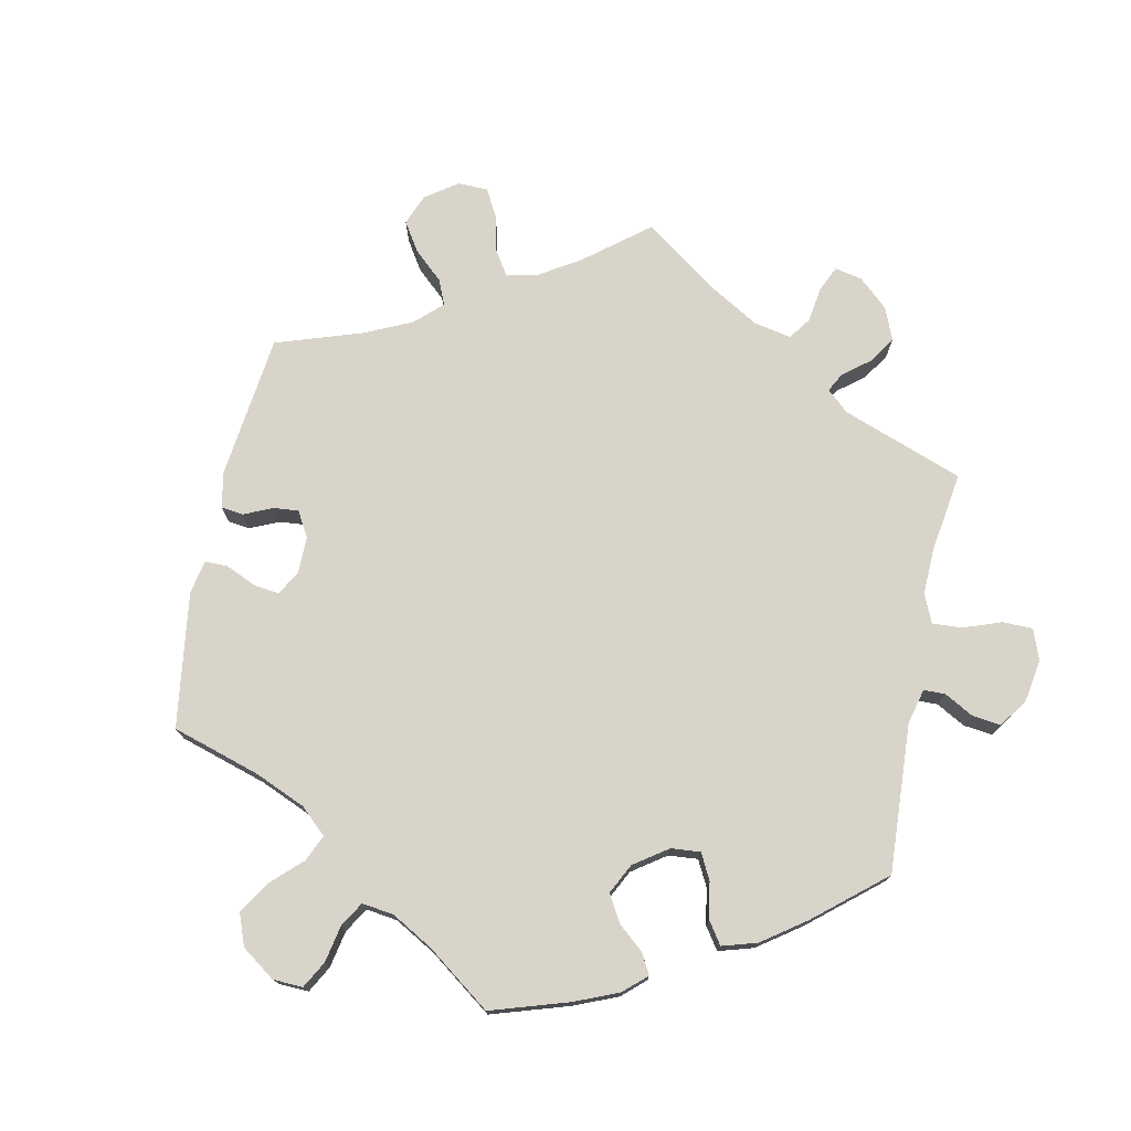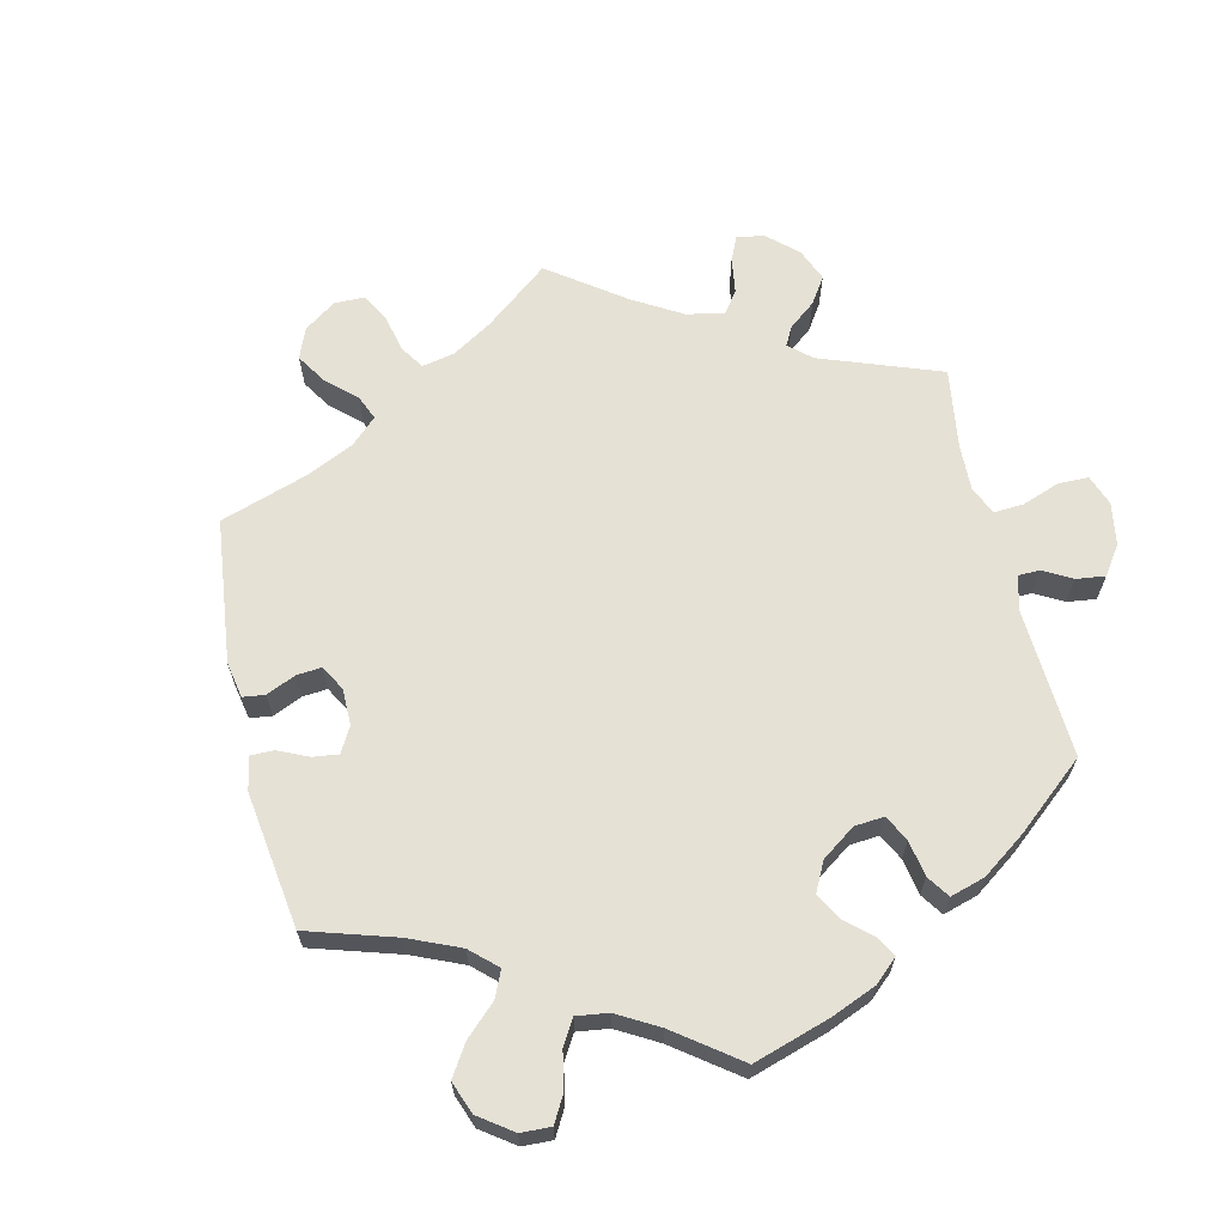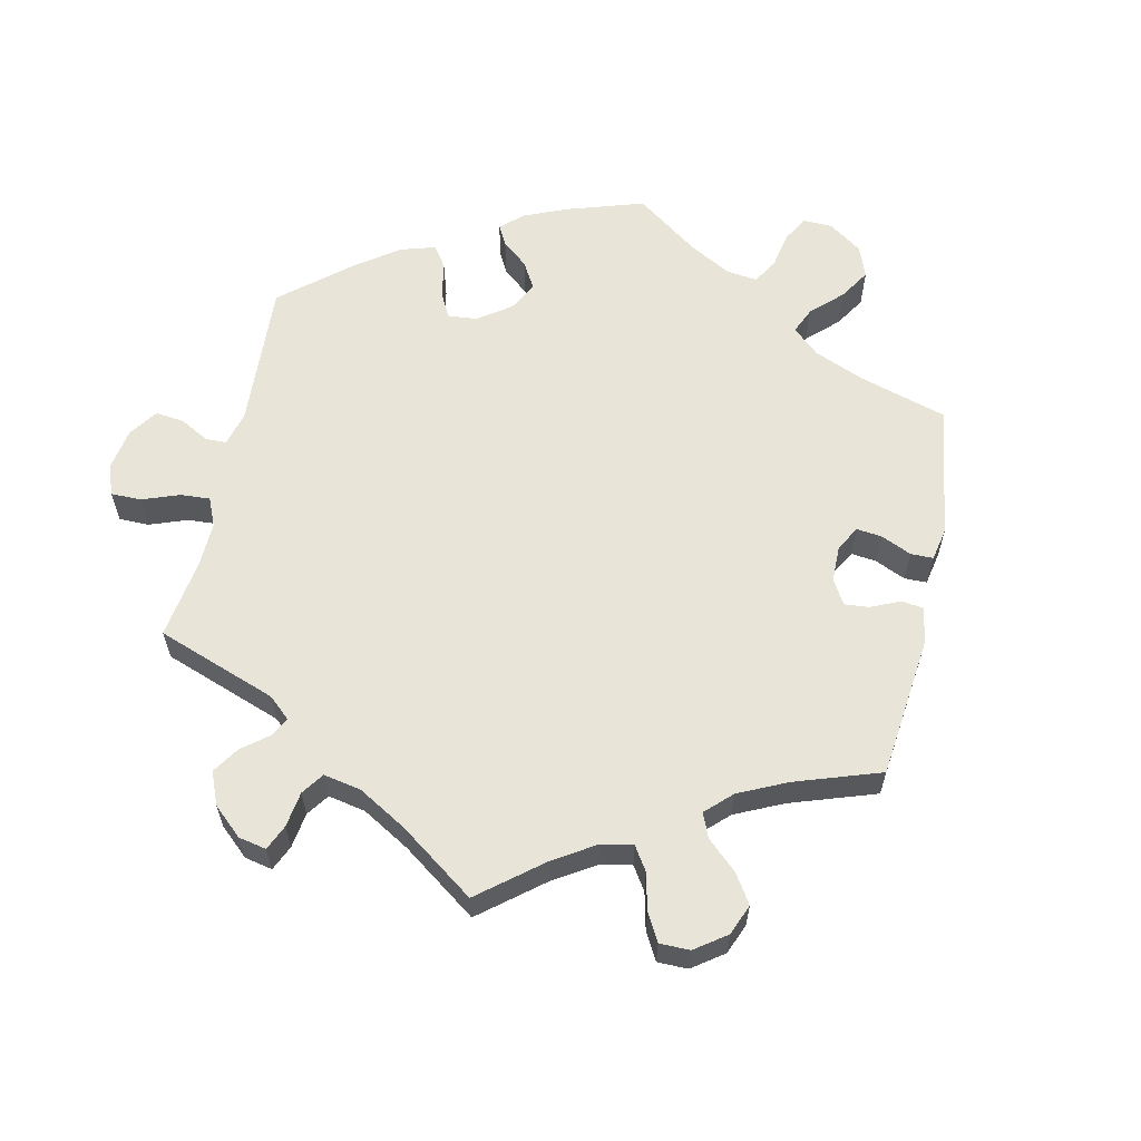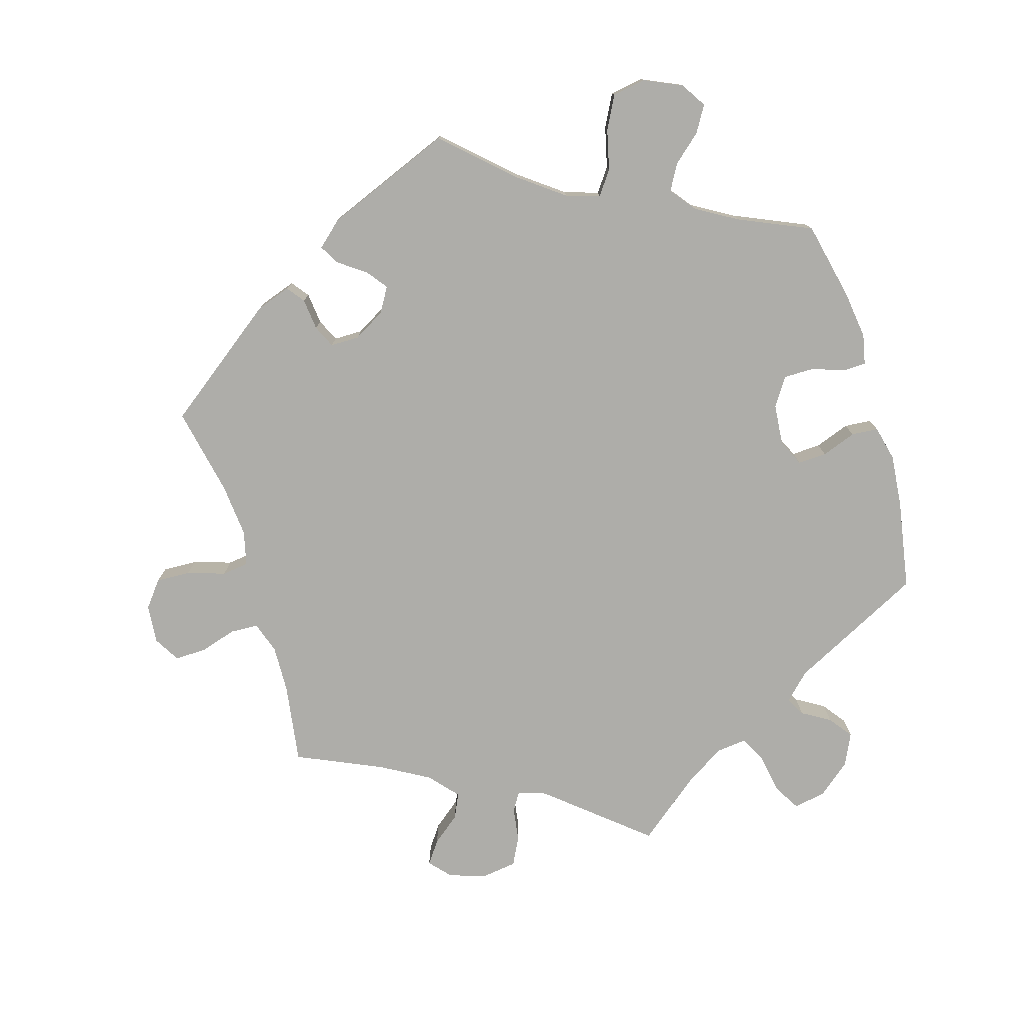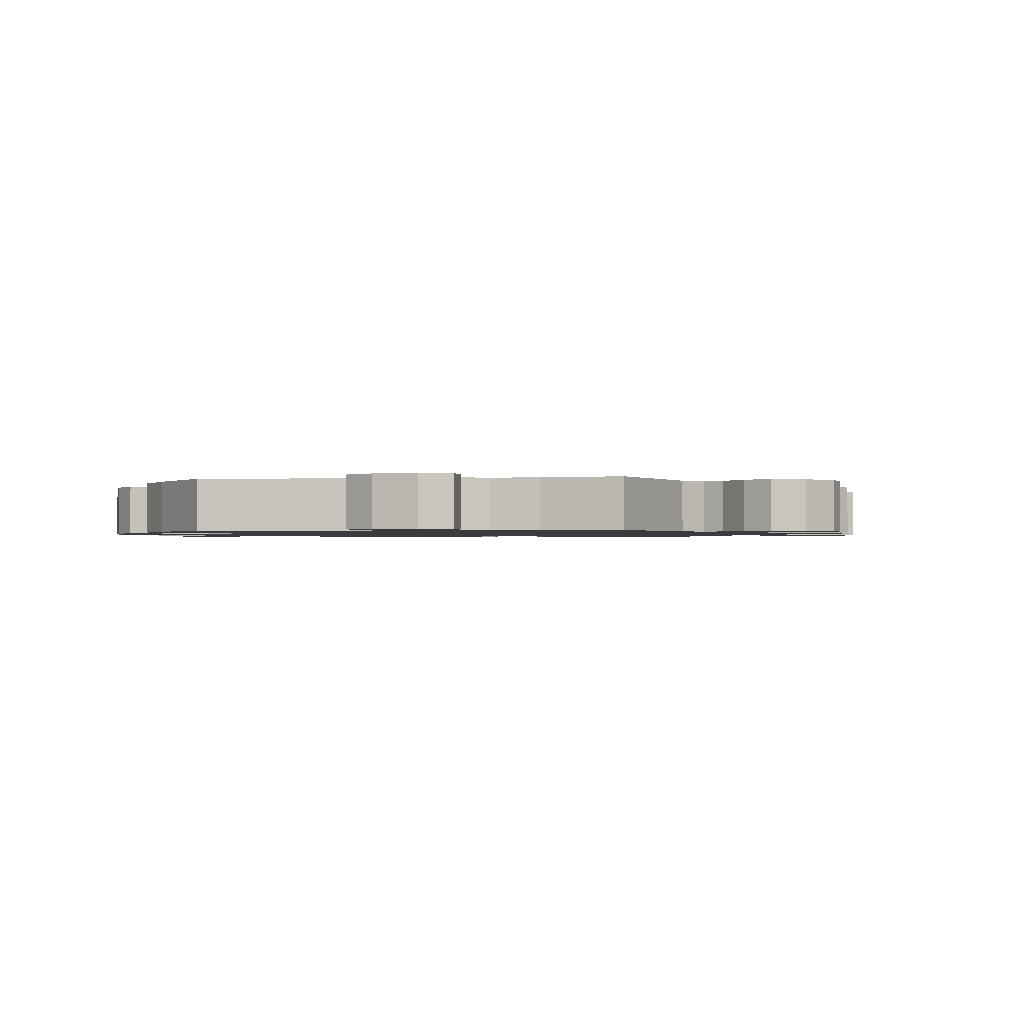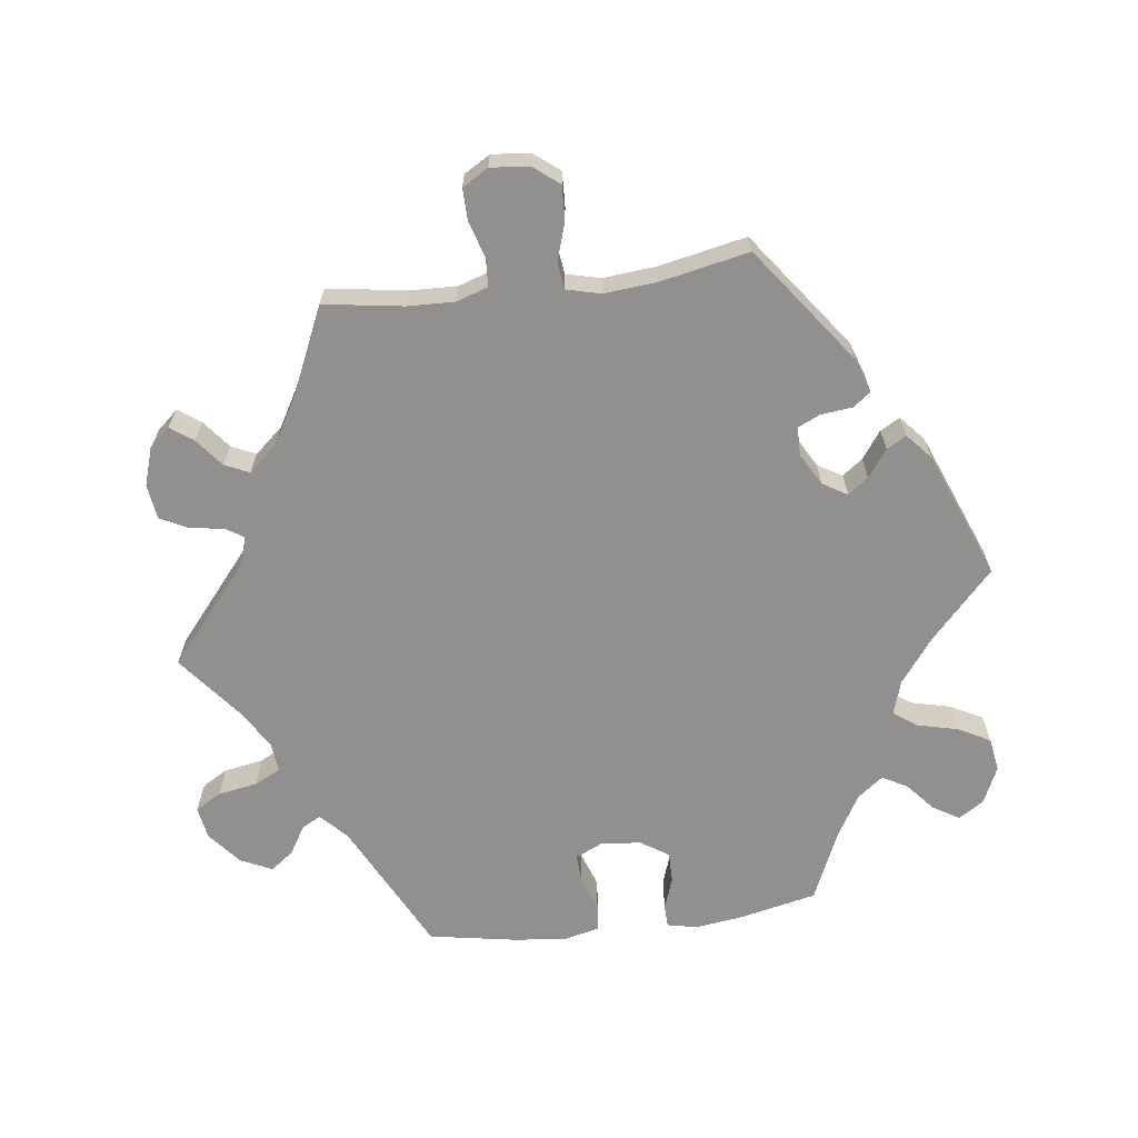
<metadata>
{"format":"obj","ext":"obj","renderer":"f3d","projection":"perspective","resolution":1024,"background":"white","views":[{"elev":74.8,"azim":-108.4,"up":"+Y"},{"elev":64.9,"azim":-133.2,"up":"+Y"},{"elev":60.6,"azim":72.0,"up":"+Y"},{"elev":-77.1,"azim":-163.4,"up":"+Y"},{"elev":-1.2,"azim":-20.9,"up":"+Y"},{"elev":-65.7,"azim":97.1,"up":"+Y"}]}
</metadata>
<code>
v 0.14 0.07 0.461
v 0.18 0.07 0.448
v 0.196 0.07 0.474
v 0.203 0.07 0.522
v 0.223 0.07 0.562
v 0.273 0.07 0.569
v 0.326 0.07 0.552
v 0.353 0.07 0.522
v 0.33 0.07 0.49
v 0.29 0.07 0.458
v 0.274 0.07 0.423
v 0.31 0.07 0.382
v 0.379 0.07 0.343
v 0.5 0.07 0.289
v 0.483 0.07 0.175
v 0.481 0.07 0.108
v 0.496 0.07 0.063
v 0.536 0.07 0.061
v 0.588 0.07 0.077
v 0.633 0.07 0.078
v 0.655 0.07 0.041
v 0.65 0.07 -0.014
v 0.621 0.07 -0.051
v 0.572 0.07 -0.049
v 0.518 0.07 -0.032
v 0.48 0.07 -0.037
v 0.468 0.07 -0.086
v 0.475 0.07 -0.162
v 0.501 0.07 -0.288
v 0.335 0.07 -0.412
v 0.286 0.07 -0.429
v 0.267 0.07 -0.404
v 0.262 0.07 -0.359
v 0.247 0.07 -0.327
v 0.206 0.07 -0.327
v 0.161 0.07 -0.353
v 0.14 0.07 -0.388
v 0.162 0.07 -0.417
v 0.201 0.07 -0.445
v 0.217 0.07 -0.473
v 0.181 0.07 -0.505
v 0 0.07 -0.578
v -0.096 0.07 -0.489
v -0.159 0.07 -0.442
v -0.207 0.07 -0.427
v -0.231 0.07 -0.46
v -0.245 0.07 -0.518
v -0.269 0.07 -0.564
v -0.317 0.07 -0.572
v -0.37 0.07 -0.548
v -0.393 0.07 -0.512
v -0.371 0.07 -0.475
v -0.331 0.07 -0.44
v -0.311 0.07 -0.404
v -0.339 0.07 -0.368
v -0.397 0.07 -0.334
v -0.5 0.07 -0.289
v -0.525 0.07 -0.177
v -0.534 0.07 -0.11
v -0.525 0.07 -0.067
v -0.492 0.07 -0.066
v -0.447 0.07 -0.082
v -0.403 0.07 -0.082
v -0.377 0.07 -0.042
v -0.372 0.07 0.016
v -0.39 0.07 0.054
v -0.431 0.07 0.052
v -0.48 0.07 0.034
v -0.518 0.07 0.037
v -0.53 0.07 0.087
v -0.523 0.07 0.162
v -0.501 0.07 0.289
v -0.312 0.07 0.385
v -0.275 0.07 0.421
v -0.29 0.07 0.448
v -0.33 0.07 0.472
v -0.355 0.07 0.505
v -0.334 0.07 0.55
v -0.287 0.07 0.589
v -0.241 0.07 0.597
v -0.219 0.07 0.56
v -0.209 0.07 0.504
v -0.19 0.07 0.466
v -0.146 0.07 0.471
v -0.09 0.07 0.506
v 0 0.07 0.578
v 0.14 0 0.461
v 0.18 0 0.448
v 0.196 0 0.474
v 0.203 0 0.522
v 0.223 0 0.562
v 0.273 0 0.569
v 0.326 0 0.552
v 0.353 0 0.522
v 0.33 0 0.49
v 0.29 0 0.458
v 0.274 0 0.423
v 0.31 0 0.382
v 0.379 0 0.343
v 0.5 0 0.289
v 0.483 0 0.175
v 0.481 0 0.108
v 0.496 0 0.063
v 0.536 0 0.061
v 0.588 0 0.077
v 0.633 0 0.078
v 0.655 0 0.041
v 0.65 0 -0.014
v 0.621 0 -0.051
v 0.572 0 -0.049
v 0.518 0 -0.032
v 0.48 0 -0.037
v 0.468 0 -0.086
v 0.475 0 -0.162
v 0.501 0 -0.288
v 0.335 0 -0.412
v 0.286 0 -0.429
v 0.267 0 -0.404
v 0.262 0 -0.359
v 0.247 0 -0.327
v 0.206 0 -0.327
v 0.161 0 -0.353
v 0.14 0 -0.388
v 0.162 0 -0.417
v 0.201 0 -0.445
v 0.217 0 -0.473
v 0.181 0 -0.505
v 0 0 -0.578
v -0.096 0 -0.489
v -0.159 0 -0.442
v -0.207 0 -0.427
v -0.231 0 -0.46
v -0.245 0 -0.518
v -0.269 0 -0.564
v -0.317 0 -0.572
v -0.37 0 -0.548
v -0.393 0 -0.512
v -0.371 0 -0.475
v -0.331 0 -0.44
v -0.311 0 -0.404
v -0.339 0 -0.368
v -0.397 0 -0.334
v -0.5 0 -0.289
v -0.525 0 -0.177
v -0.534 0 -0.11
v -0.525 0 -0.067
v -0.492 0 -0.066
v -0.447 0 -0.082
v -0.403 0 -0.082
v -0.377 0 -0.042
v -0.372 0 0.016
v -0.39 0 0.054
v -0.431 0 0.052
v -0.48 0 0.034
v -0.518 0 0.037
v -0.53 0 0.087
v -0.523 0 0.162
v -0.501 0 0.289
v -0.312 0 0.385
v -0.275 0 0.421
v -0.29 0 0.448
v -0.33 0 0.472
v -0.355 0 0.505
v -0.334 0 0.55
v -0.287 0 0.589
v -0.241 0 0.597
v -0.219 0 0.56
v -0.209 0 0.504
v -0.19 0 0.466
v -0.146 0 0.471
v -0.09 0 0.506
v 0 0 0.578
f 85 86 1
f 84 85 1 2
f 83 84 2
f 79 80 81 82
f 79 82 83
f 78 79 83
f 75 76 77 78
f 74 75 78 83
f 73 74 83 2
f 71 72 73 2
f 67 68 69 70
f 66 67 70 71
f 59 60 61 62
f 59 62 63
f 56 57 58 59
f 55 56 59 63
f 54 55 63 64
f 50 51 52 53
f 50 53 54
f 49 50 54
f 46 47 48 49
f 45 46 49 54
f 40 41 42 43
f 38 39 40 43
f 37 38 43 44
f 36 37 44 45
f 30 31 32 33
f 28 29 30 33
f 27 28 33 34
f 26 27 34 35
f 22 23 24 25
f 22 25 26
f 21 22 26
f 18 19 20 21
f 17 18 21 26
f 16 17 26 35
f 13 14 15
f 12 13 15 16
f 11 12 16 35
f 7 8 9 10
f 7 10 11
f 6 7 11
f 3 4 5 6
f 2 3 6 11
f 66 71 2 11
f 45 54 64 65
f 35 36 45 65
f 11 35 65 66
f 87 172 171
f 88 87 171 170
f 88 170 169
f 168 167 166 165
f 169 168 165
f 169 165 164
f 164 163 162 161
f 169 164 161 160
f 88 169 160 159
f 88 159 158 157
f 156 155 154 153
f 157 156 153 152
f 148 147 146 145
f 149 148 145
f 145 144 143 142
f 149 145 142 141
f 150 149 141 140
f 139 138 137 136
f 140 139 136
f 140 136 135
f 135 134 133 132
f 140 135 132 131
f 129 128 127 126
f 129 126 125 124
f 130 129 124 123
f 131 130 123 122
f 119 118 117 116
f 119 116 115 114
f 120 119 114 113
f 121 120 113 112
f 111 110 109 108
f 112 111 108
f 112 108 107
f 107 106 105 104
f 112 107 104 103
f 121 112 103 102
f 101 100 99
f 102 101 99 98
f 121 102 98 97
f 96 95 94 93
f 97 96 93
f 97 93 92
f 92 91 90 89
f 97 92 89 88
f 97 88 157 152
f 151 150 140 131
f 151 131 122 121
f 152 151 121 97
f 1 87 88 2
f 2 88 89 3
f 3 89 90 4
f 4 90 91 5
f 5 91 92 6
f 6 92 93 7
f 7 93 94 8
f 8 94 95 9
f 9 95 96 10
f 10 96 97 11
f 11 97 98 12
f 12 98 99 13
f 13 99 100 14
f 14 100 101 15
f 15 101 102 16
f 16 102 103 17
f 17 103 104 18
f 18 104 105 19
f 19 105 106 20
f 20 106 107 21
f 21 107 108 22
f 22 108 109 23
f 23 109 110 24
f 24 110 111 25
f 25 111 112 26
f 26 112 113 27
f 27 113 114 28
f 28 114 115 29
f 29 115 116 30
f 30 116 117 31
f 31 117 118 32
f 32 118 119 33
f 33 119 120 34
f 34 120 121 35
f 35 121 122 36
f 36 122 123 37
f 37 123 124 38
f 38 124 125 39
f 39 125 126 40
f 40 126 127 41
f 41 127 128 42
f 42 128 129 43
f 43 129 130 44
f 44 130 131 45
f 45 131 132 46
f 46 132 133 47
f 47 133 134 48
f 48 134 135 49
f 49 135 136 50
f 50 136 137 51
f 51 137 138 52
f 52 138 139 53
f 53 139 140 54
f 54 140 141 55
f 55 141 142 56
f 56 142 143 57
f 57 143 144 58
f 58 144 145 59
f 59 145 146 60
f 60 146 147 61
f 61 147 148 62
f 62 148 149 63
f 63 149 150 64
f 64 150 151 65
f 65 151 152 66
f 66 152 153 67
f 67 153 154 68
f 68 154 155 69
f 69 155 156 70
f 70 156 157 71
f 71 157 158 72
f 72 158 159 73
f 73 159 160 74
f 74 160 161 75
f 75 161 162 76
f 76 162 163 77
f 77 163 164 78
f 78 164 165 79
f 79 165 166 80
f 80 166 167 81
f 81 167 168 82
f 82 168 169 83
f 83 169 170 84
f 84 170 171 85
f 85 171 172 86
f 86 172 87 1

</code>
